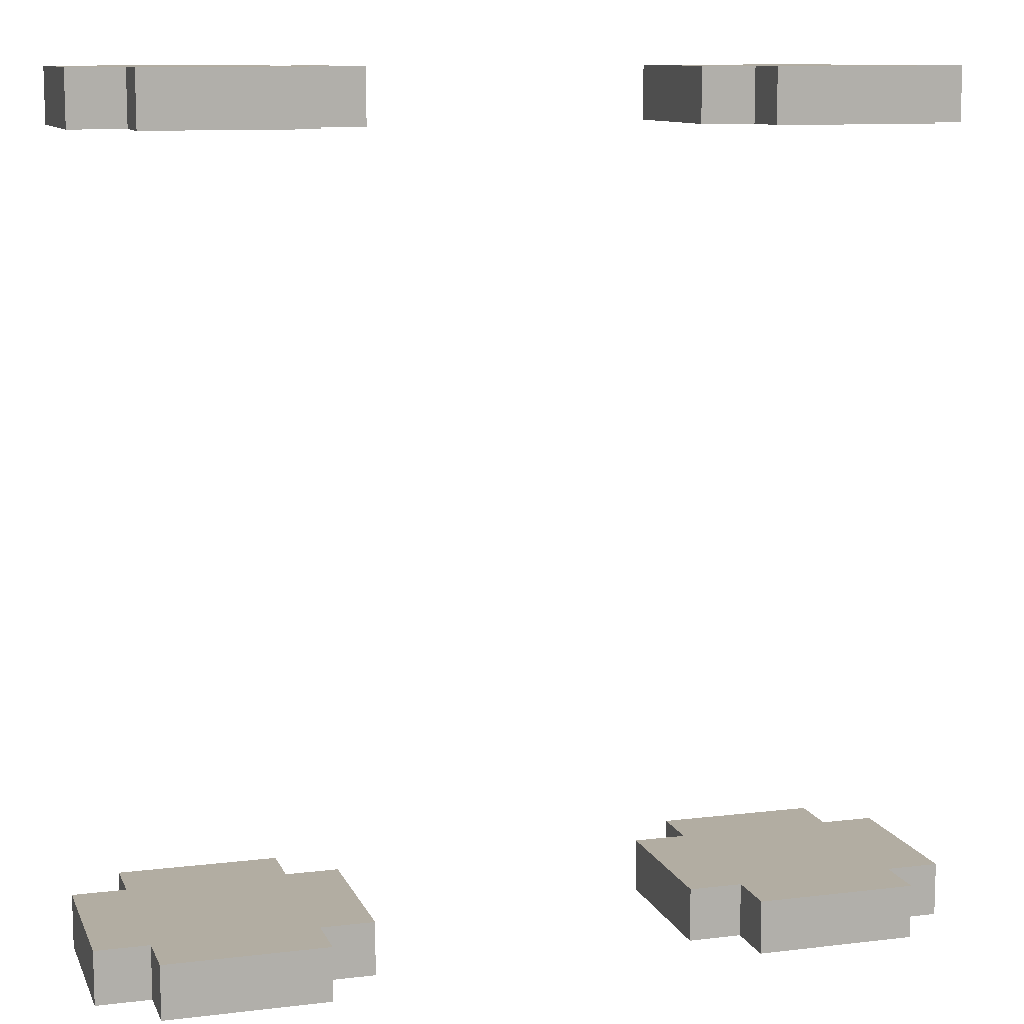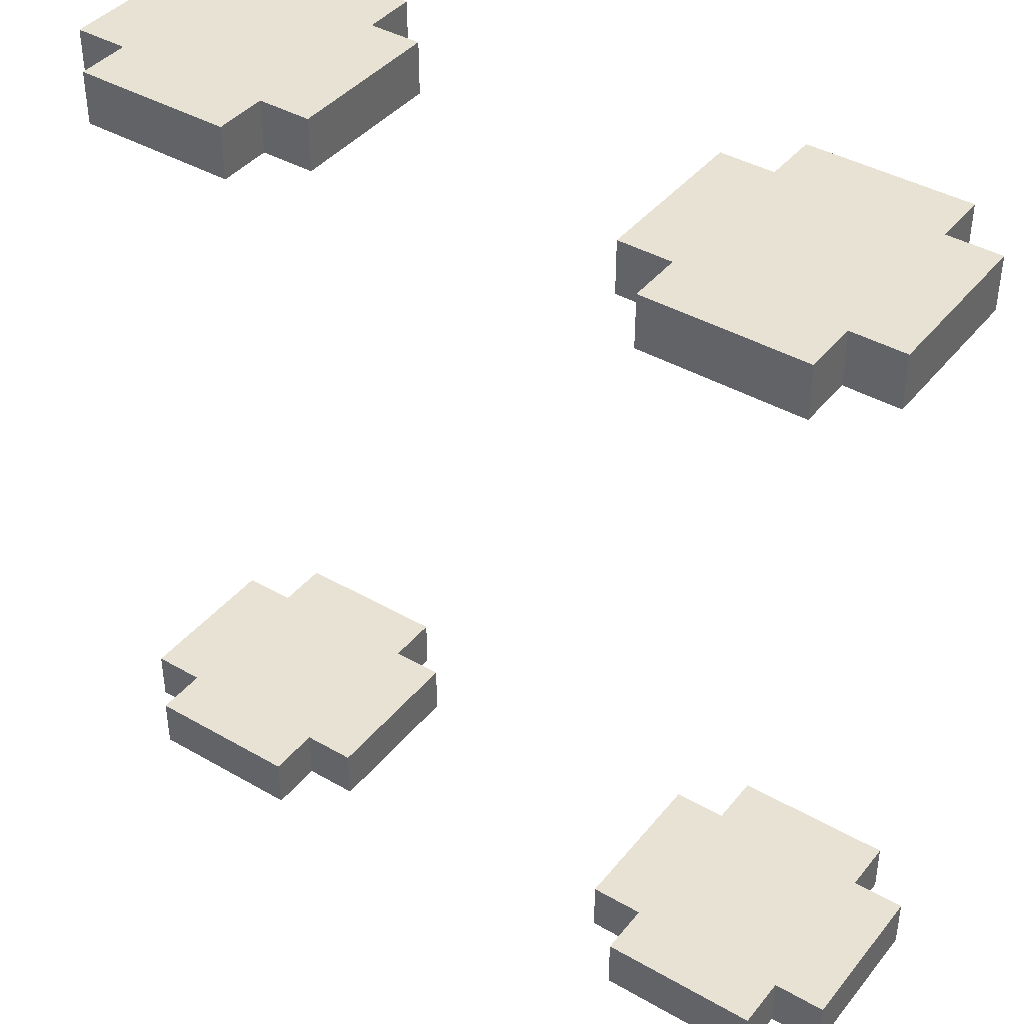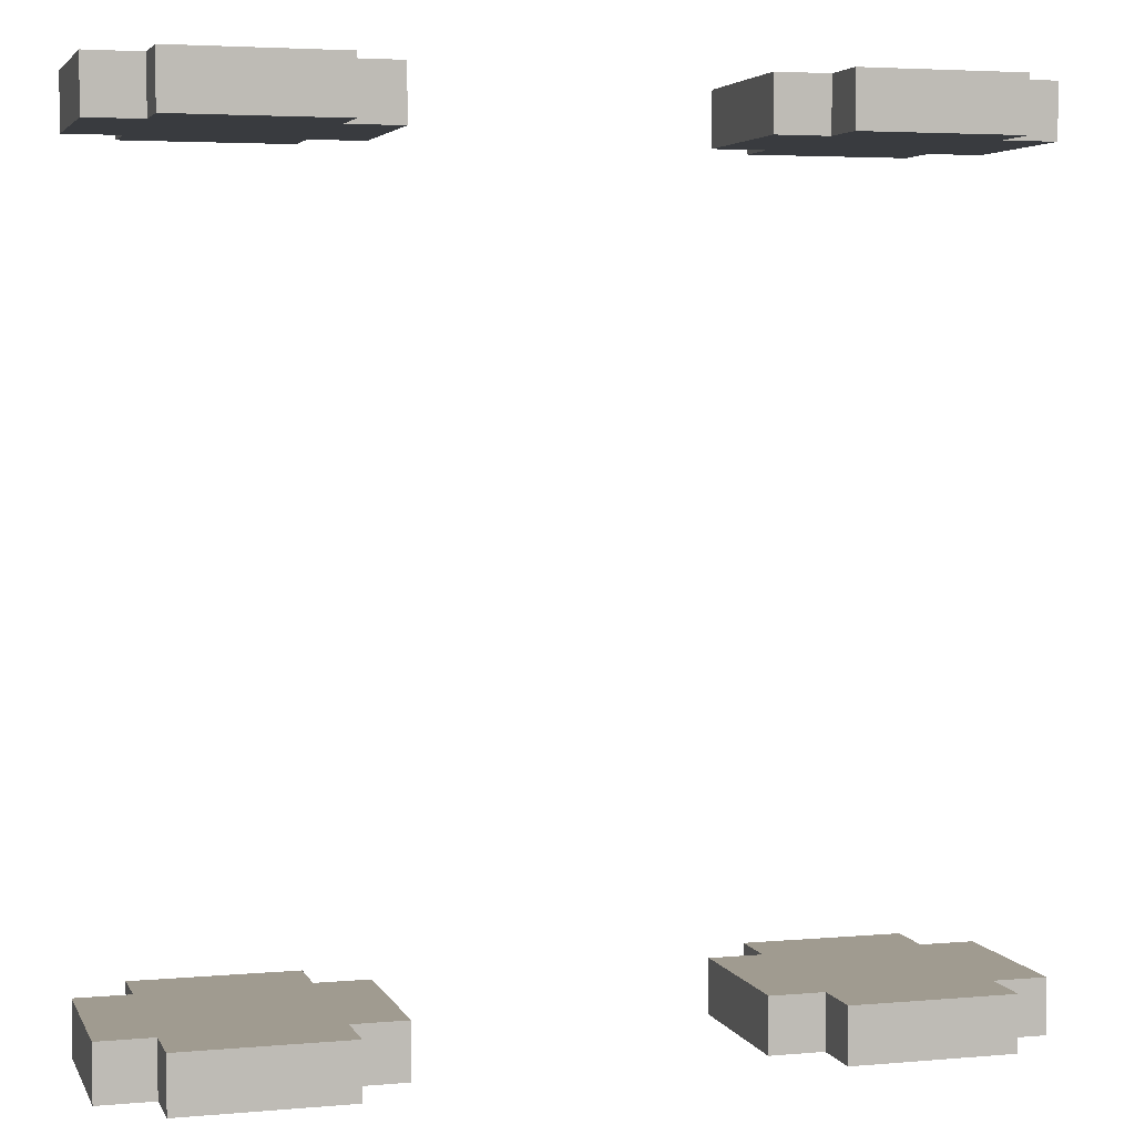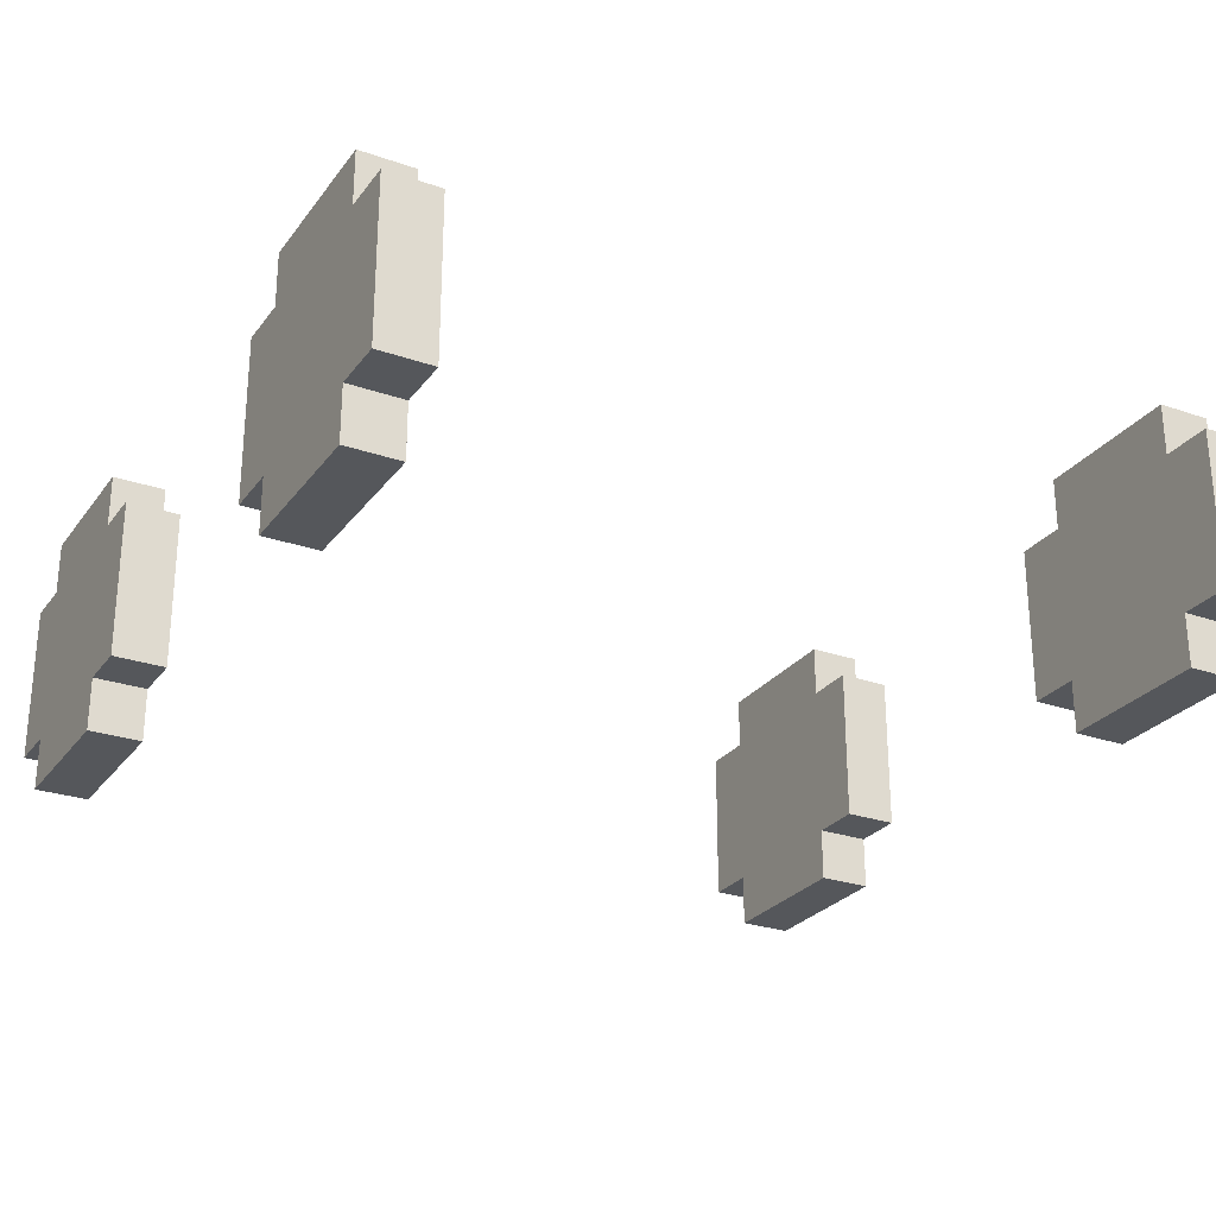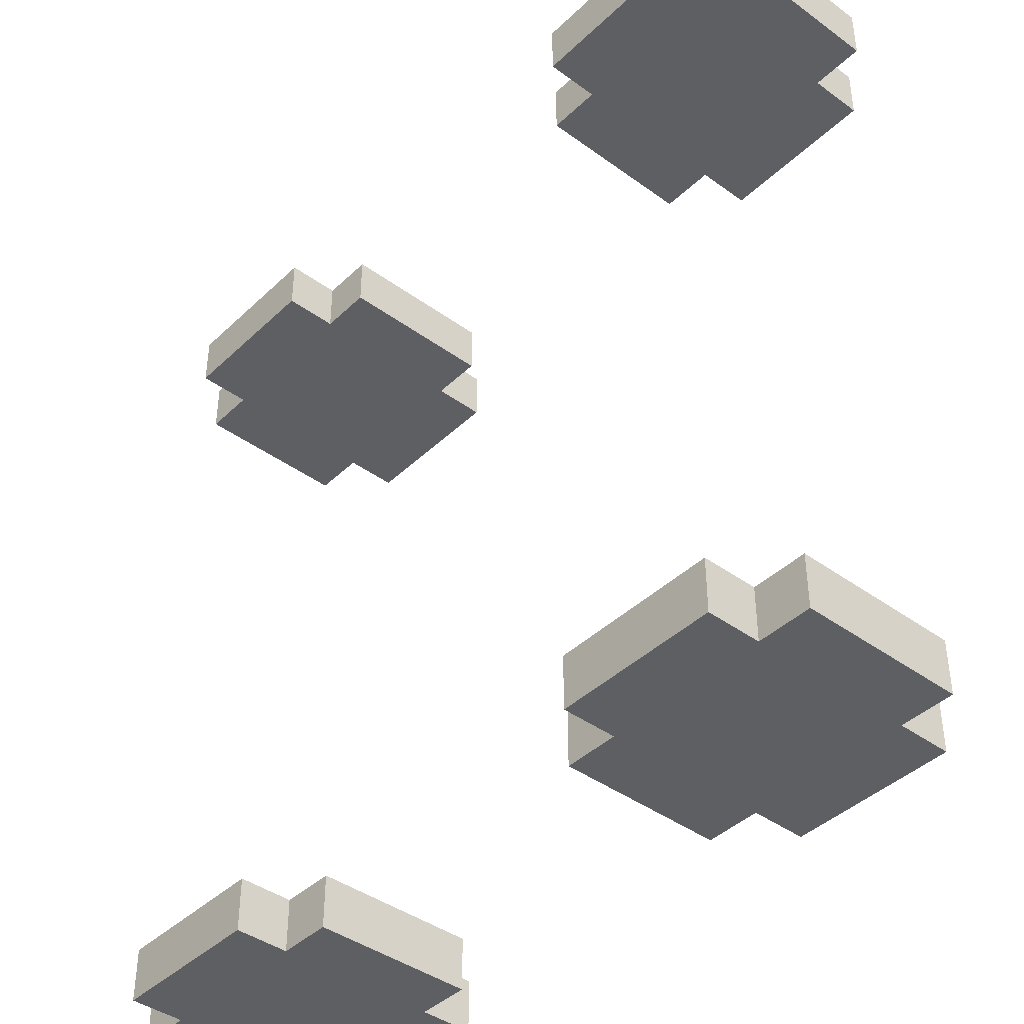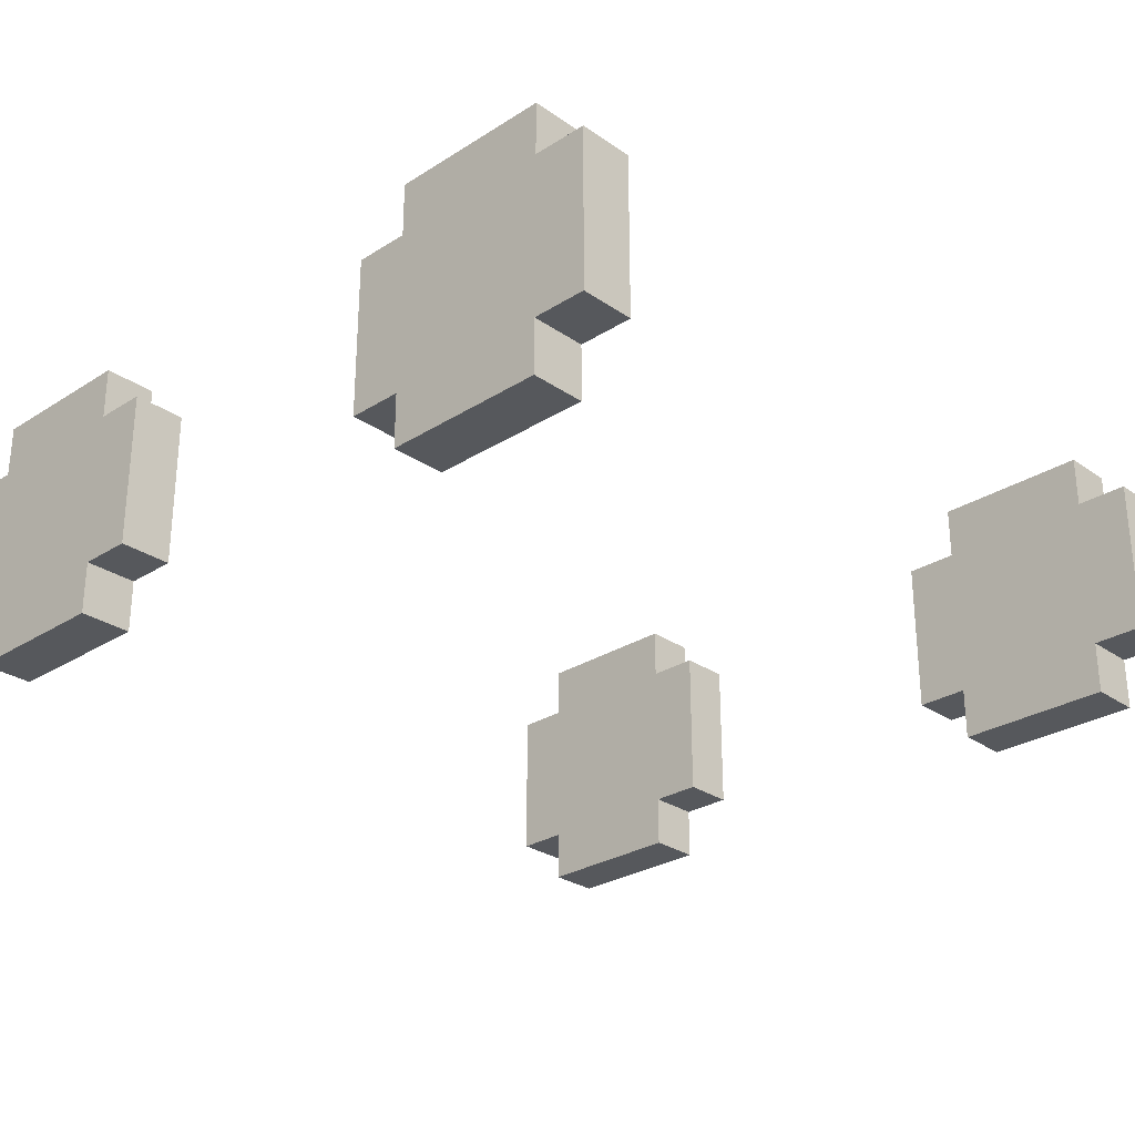
<metadata>
{"format":"obj","ext":"obj","renderer":"f3d","projection":"perspective","resolution":1024,"background":"white","views":[{"elev":10.6,"azim":163.2,"up":"+Z"},{"elev":40.8,"azim":-144.9,"up":"+Z"},{"elev":4.2,"azim":-16.1,"up":"+Z"},{"elev":-26.7,"azim":61.5,"up":"+Y"},{"elev":-41.6,"azim":48.7,"up":"+Z"},{"elev":-28.1,"azim":-136.2,"up":"+Y"}]}
</metadata>
<code>
o
v -0.8 0.1 0.8
v -0.8 0.1 0.7
v -0.8 0.1 -0.7
v -0.8 0.1 -0.8
v -0.8 0.4 0.8
v -0.8 0.4 0.7
v -0.8 0.4 -0.7
v -0.8 0.4 -0.8
v -0.7 0 0.8
v -0.7 0 0.7
v -0.7 0 -0.7
v -0.7 0 -0.8
v -0.7 0.1 0.8
v -0.7 0.1 0.7
v -0.7 0.1 -0.7
v -0.7 0.1 -0.8
v -0.7 0.4 0.8
v -0.7 0.4 0.7
v -0.7 0.4 -0.7
v -0.7 0.4 -0.8
v -0.7 0.5 0.8
v -0.7 0.5 0.7
v -0.7 0.5 -0.7
v -0.7 0.5 -0.8
v 0.3 0.1 0.8
v 0.3 0.1 0.7
v 0.3 0.1 -0.7
v 0.3 0.1 -0.8
v 0.3 0.4 0.8
v 0.3 0.4 0.7
v 0.3 0.4 -0.7
v 0.3 0.4 -0.8
v 0.4 0 0.8
v 0.4 0 0.7
v 0.4 0 -0.7
v 0.4 0 -0.8
v 0.4 0.1 0.8
v 0.4 0.1 0.7
v 0.4 0.1 -0.7
v 0.4 0.1 -0.8
v 0.4 0.4 0.8
v 0.4 0.4 0.7
v 0.4 0.4 -0.7
v 0.4 0.4 -0.8
v 0.4 0.5 0.8
v 0.4 0.5 0.7
v 0.4 0.5 -0.7
v 0.4 0.5 -0.8
v -0.4 0 0.8
v -0.4 0 0.7
v -0.4 0 -0.7
v -0.4 0 -0.8
v -0.4 0.1 0.8
v -0.4 0.1 0.7
v -0.4 0.1 -0.7
v -0.4 0.1 -0.8
v -0.4 0.4 0.8
v -0.4 0.4 0.7
v -0.4 0.4 -0.7
v -0.4 0.4 -0.8
v -0.4 0.5 0.8
v -0.4 0.5 0.7
v -0.4 0.5 -0.7
v -0.4 0.5 -0.8
v -0.3 0.1 0.8
v -0.3 0.1 0.7
v -0.3 0.1 -0.7
v -0.3 0.1 -0.8
v -0.3 0.4 0.8
v -0.3 0.4 0.7
v -0.3 0.4 -0.7
v -0.3 0.4 -0.8
v 0.7 0 0.8
v 0.7 0 0.7
v 0.7 0 -0.7
v 0.7 0 -0.8
v 0.7 0.1 0.8
v 0.7 0.1 0.7
v 0.7 0.1 -0.7
v 0.7 0.1 -0.8
v 0.7 0.4 0.8
v 0.7 0.4 0.7
v 0.7 0.4 -0.7
v 0.7 0.4 -0.8
v 0.7 0.5 0.8
v 0.7 0.5 0.7
v 0.7 0.5 -0.7
v 0.7 0.5 -0.8
v 0.8 0.1 0.8
v 0.8 0.1 0.7
v 0.8 0.1 -0.7
v 0.8 0.1 -0.8
v 0.8 0.4 0.8
v 0.8 0.4 0.7
v 0.8 0.4 -0.7
v 0.8 0.4 -0.8
v -0.8 0.1 0.8
v -0.8 0.4 0.8
v -0.7 0 0.8
v -0.7 0.1 0.8
v -0.7 0.4 0.8
v -0.7 0.5 0.8
v -0.6 0.2 0.8
v -0.6 0.3 0.8
v -0.5 0.2 0.8
v -0.5 0.3 0.8
v -0.4 0 0.8
v -0.4 0.1 0.8
v -0.4 0.4 0.8
v -0.4 0.5 0.8
v -0.3 0.1 0.8
v -0.3 0.4 0.8
v 0.3 0.1 0.8
v 0.3 0.4 0.8
v 0.4 0 0.8
v 0.4 0.1 0.8
v 0.4 0.4 0.8
v 0.4 0.5 0.8
v 0.5 0.2 0.8
v 0.5 0.3 0.8
v 0.6 0.2 0.8
v 0.6 0.3 0.8
v 0.7 0 0.8
v 0.7 0.1 0.8
v 0.7 0.4 0.8
v 0.7 0.5 0.8
v 0.8 0.1 0.8
v 0.8 0.4 0.8
v -0.8 0.1 -0.7
v -0.8 0.4 -0.7
v -0.7 0 -0.7
v -0.7 0.1 -0.7
v -0.7 0.4 -0.7
v -0.7 0.5 -0.7
v -0.6 0.2 -0.7
v -0.6 0.3 -0.7
v -0.5 0.2 -0.7
v -0.5 0.3 -0.7
v -0.4 0 -0.7
v -0.4 0.1 -0.7
v -0.4 0.4 -0.7
v -0.4 0.5 -0.7
v -0.3 0.1 -0.7
v -0.3 0.4 -0.7
v 0.3 0.1 -0.7
v 0.3 0.4 -0.7
v 0.4 0 -0.7
v 0.4 0.1 -0.7
v 0.4 0.4 -0.7
v 0.4 0.5 -0.7
v 0.5 0.2 -0.7
v 0.5 0.3 -0.7
v 0.6 0.2 -0.7
v 0.6 0.3 -0.7
v 0.7 0 -0.7
v 0.7 0.1 -0.7
v 0.7 0.4 -0.7
v 0.7 0.5 -0.7
v 0.8 0.1 -0.7
v 0.8 0.4 -0.7
v -0.8 0.1 0.7
v -0.8 0.4 0.7
v -0.7 0 0.7
v -0.7 0.1 0.7
v -0.7 0.4 0.7
v -0.7 0.5 0.7
v -0.6 0.2 0.7
v -0.6 0.3 0.7
v -0.5 0.2 0.7
v -0.5 0.3 0.7
v -0.4 0 0.7
v -0.4 0.1 0.7
v -0.4 0.4 0.7
v -0.4 0.5 0.7
v -0.3 0.1 0.7
v -0.3 0.4 0.7
v 0.3 0.1 0.7
v 0.3 0.4 0.7
v 0.4 0 0.7
v 0.4 0.1 0.7
v 0.4 0.4 0.7
v 0.4 0.5 0.7
v 0.5 0.2 0.7
v 0.5 0.3 0.7
v 0.6 0.2 0.7
v 0.6 0.3 0.7
v 0.7 0 0.7
v 0.7 0.1 0.7
v 0.7 0.4 0.7
v 0.7 0.5 0.7
v 0.8 0.1 0.7
v 0.8 0.4 0.7
v -0.8 0.1 -0.8
v -0.8 0.4 -0.8
v -0.7 0 -0.8
v -0.7 0.1 -0.8
v -0.7 0.4 -0.8
v -0.7 0.5 -0.8
v -0.6 0.2 -0.8
v -0.6 0.3 -0.8
v -0.5 0.2 -0.8
v -0.5 0.3 -0.8
v -0.4 0 -0.8
v -0.4 0.1 -0.8
v -0.4 0.4 -0.8
v -0.4 0.5 -0.8
v -0.3 0.1 -0.8
v -0.3 0.4 -0.8
v 0.3 0.1 -0.8
v 0.3 0.4 -0.8
v 0.4 0 -0.8
v 0.4 0.1 -0.8
v 0.4 0.4 -0.8
v 0.4 0.5 -0.8
v 0.5 0.2 -0.8
v 0.5 0.3 -0.8
v 0.6 0.2 -0.8
v 0.6 0.3 -0.8
v 0.7 0 -0.8
v 0.7 0.1 -0.8
v 0.7 0.4 -0.8
v 0.7 0.5 -0.8
v 0.8 0.1 -0.8
v 0.8 0.4 -0.8
v -0.7 0 0.8
v -0.4 0 0.8
v 0.4 0 0.8
v 0.7 0 0.8
v -0.7 0 0.7
v -0.4 0 0.7
v 0.4 0 0.7
v 0.7 0 0.7
v -0.7 0 -0.7
v -0.4 0 -0.7
v 0.4 0 -0.7
v 0.7 0 -0.7
v -0.7 0 -0.8
v -0.4 0 -0.8
v 0.4 0 -0.8
v 0.7 0 -0.8
v -0.8 0.1 0.8
v -0.7 0.1 0.8
v -0.4 0.1 0.8
v -0.3 0.1 0.8
v 0.3 0.1 0.8
v 0.4 0.1 0.8
v 0.7 0.1 0.8
v 0.8 0.1 0.8
v -0.8 0.1 0.7
v -0.7 0.1 0.7
v -0.4 0.1 0.7
v -0.3 0.1 0.7
v 0.3 0.1 0.7
v 0.4 0.1 0.7
v 0.7 0.1 0.7
v 0.8 0.1 0.7
v -0.8 0.1 -0.7
v -0.7 0.1 -0.7
v -0.4 0.1 -0.7
v -0.3 0.1 -0.7
v 0.3 0.1 -0.7
v 0.4 0.1 -0.7
v 0.7 0.1 -0.7
v 0.8 0.1 -0.7
v -0.8 0.1 -0.8
v -0.7 0.1 -0.8
v -0.4 0.1 -0.8
v -0.3 0.1 -0.8
v 0.3 0.1 -0.8
v 0.4 0.1 -0.8
v 0.7 0.1 -0.8
v 0.8 0.1 -0.8
v -0.8 0.4 0.8
v -0.7 0.4 0.8
v -0.4 0.4 0.8
v -0.3 0.4 0.8
v 0.3 0.4 0.8
v 0.4 0.4 0.8
v 0.7 0.4 0.8
v 0.8 0.4 0.8
v -0.8 0.4 0.7
v -0.7 0.4 0.7
v -0.4 0.4 0.7
v -0.3 0.4 0.7
v 0.3 0.4 0.7
v 0.4 0.4 0.7
v 0.7 0.4 0.7
v 0.8 0.4 0.7
v -0.8 0.4 -0.7
v -0.7 0.4 -0.7
v -0.4 0.4 -0.7
v -0.3 0.4 -0.7
v 0.3 0.4 -0.7
v 0.4 0.4 -0.7
v 0.7 0.4 -0.7
v 0.8 0.4 -0.7
v -0.8 0.4 -0.8
v -0.7 0.4 -0.8
v -0.4 0.4 -0.8
v -0.3 0.4 -0.8
v 0.3 0.4 -0.8
v 0.4 0.4 -0.8
v 0.7 0.4 -0.8
v 0.8 0.4 -0.8
v -0.7 0.5 0.8
v -0.4 0.5 0.8
v 0.4 0.5 0.8
v 0.7 0.5 0.8
v -0.7 0.5 0.7
v -0.4 0.5 0.7
v 0.4 0.5 0.7
v 0.7 0.5 0.7
v -0.7 0.5 -0.7
v -0.4 0.5 -0.7
v 0.4 0.5 -0.7
v 0.7 0.5 -0.7
v -0.7 0.5 -0.8
v -0.4 0.5 -0.8
v 0.4 0.5 -0.8
v 0.7 0.5 -0.8
f 5 2 1
f 6 2 5
f 7 4 3
f 8 4 7
f 13 10 9
f 14 10 13
f 15 12 11
f 16 12 15
f 21 18 17
f 22 18 21
f 23 20 19
f 24 20 23
f 29 26 25
f 30 26 29
f 31 28 27
f 32 28 31
f 37 34 33
f 38 34 37
f 39 36 35
f 40 36 39
f 45 42 41
f 46 42 45
f 47 44 43
f 48 44 47
f 49 50 53
f 53 50 54
f 51 52 55
f 55 52 56
f 57 58 61
f 61 58 62
f 59 60 63
f 63 60 64
f 65 66 69
f 69 66 70
f 67 68 71
f 71 68 72
f 73 74 77
f 77 74 78
f 75 76 79
f 79 76 80
f 81 82 85
f 85 82 86
f 83 84 87
f 87 84 88
f 89 90 93
f 93 90 94
f 91 92 95
f 95 92 96
f 100 98 97
f 101 98 100
f 103 101 100
f 104 101 103
f 105 103 100
f 105 104 103
f 106 101 104
f 106 104 105
f 107 100 99
f 108 105 100
f 108 100 107
f 108 106 105
f 109 101 106
f 109 106 108
f 109 102 101
f 110 102 109
f 111 109 108
f 112 109 111
f 116 114 113
f 117 114 116
f 119 117 116
f 120 117 119
f 121 119 116
f 121 120 119
f 122 117 120
f 122 120 121
f 123 116 115
f 124 121 116
f 124 116 123
f 124 122 121
f 125 118 117
f 125 122 124
f 125 117 122
f 126 118 125
f 127 125 124
f 128 125 127
f 132 130 129
f 133 130 132
f 135 133 132
f 136 133 135
f 137 135 132
f 137 136 135
f 138 133 136
f 138 136 137
f 139 132 131
f 140 137 132
f 140 132 139
f 140 138 137
f 141 133 138
f 141 138 140
f 141 134 133
f 142 134 141
f 143 141 140
f 144 141 143
f 148 146 145
f 149 146 148
f 151 149 148
f 152 149 151
f 153 151 148
f 153 152 151
f 154 149 152
f 154 152 153
f 155 148 147
f 156 153 148
f 156 148 155
f 156 154 153
f 157 150 149
f 157 154 156
f 157 149 154
f 158 150 157
f 159 157 156
f 160 157 159
f 161 162 164
f 164 162 165
f 164 165 167
f 167 165 168
f 164 167 169
f 167 168 169
f 168 165 170
f 169 168 170
f 163 164 171
f 164 169 172
f 171 164 172
f 169 170 172
f 170 165 173
f 172 170 173
f 165 166 173
f 173 166 174
f 172 173 175
f 175 173 176
f 177 178 180
f 180 178 181
f 180 181 183
f 183 181 184
f 180 183 185
f 183 184 185
f 184 181 186
f 185 184 186
f 179 180 187
f 180 185 188
f 187 180 188
f 185 186 188
f 181 182 189
f 188 186 189
f 186 181 189
f 189 182 190
f 188 189 191
f 191 189 192
f 193 194 196
f 196 194 197
f 196 197 199
f 199 197 200
f 196 199 201
f 199 200 201
f 200 197 202
f 201 200 202
f 195 196 203
f 196 201 204
f 203 196 204
f 201 202 204
f 202 197 205
f 204 202 205
f 197 198 205
f 205 198 206
f 204 205 207
f 207 205 208
f 209 210 212
f 212 210 213
f 212 213 215
f 215 213 216
f 212 215 217
f 215 216 217
f 216 213 218
f 217 216 218
f 211 212 219
f 212 217 220
f 219 212 220
f 217 218 220
f 213 214 221
f 220 218 221
f 218 213 221
f 221 214 222
f 220 221 223
f 223 221 224
f 229 226 225
f 230 226 229
f 231 228 227
f 232 228 231
f 237 234 233
f 238 234 237
f 239 236 235
f 240 236 239
f 249 242 241
f 250 242 249
f 251 244 243
f 252 244 251
f 253 246 245
f 254 246 253
f 255 248 247
f 256 248 255
f 265 258 257
f 266 258 265
f 267 260 259
f 268 260 267
f 269 262 261
f 270 262 269
f 271 264 263
f 272 264 271
f 273 274 281
f 281 274 282
f 275 276 283
f 283 276 284
f 277 278 285
f 285 278 286
f 279 280 287
f 287 280 288
f 289 290 297
f 297 290 298
f 291 292 299
f 299 292 300
f 293 294 301
f 301 294 302
f 295 296 303
f 303 296 304
f 305 306 309
f 309 306 310
f 307 308 311
f 311 308 312
f 313 314 317
f 317 314 318
f 315 316 319
f 319 316 320

</code>
